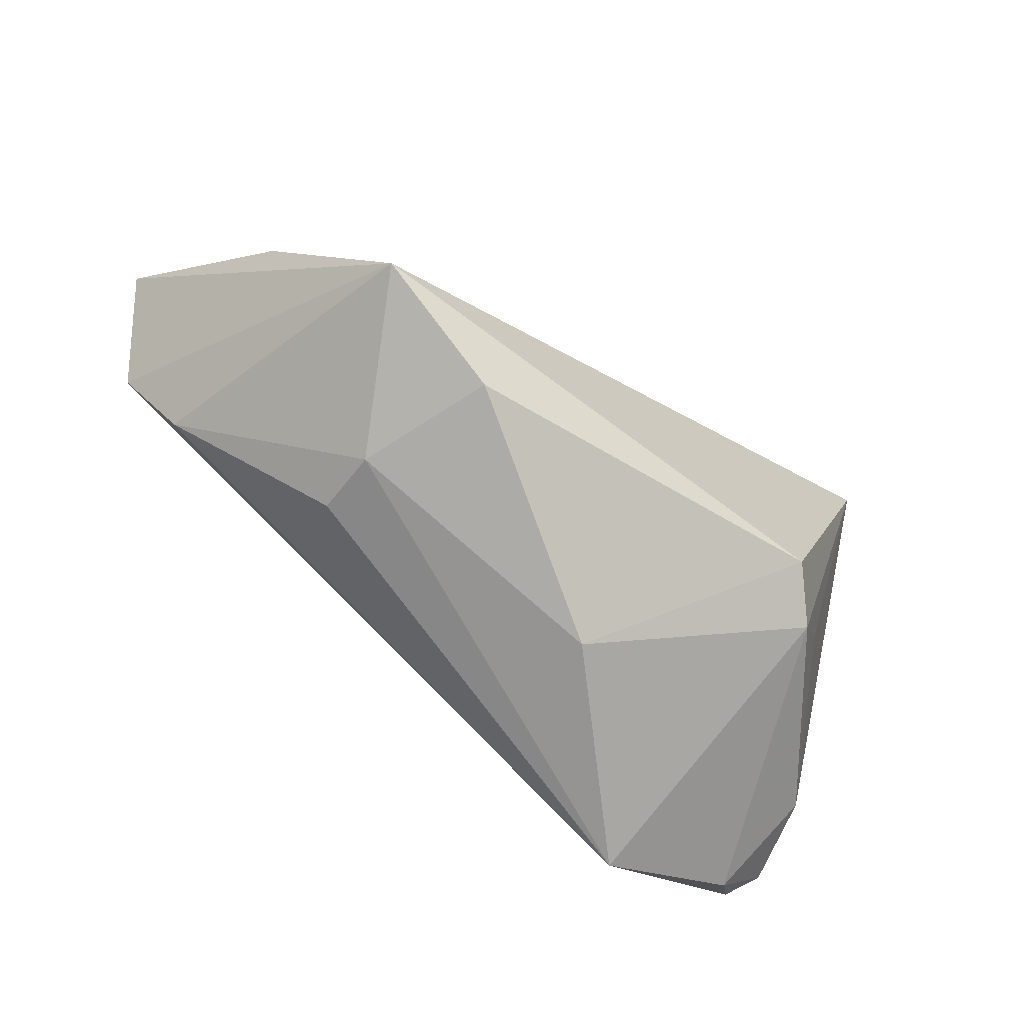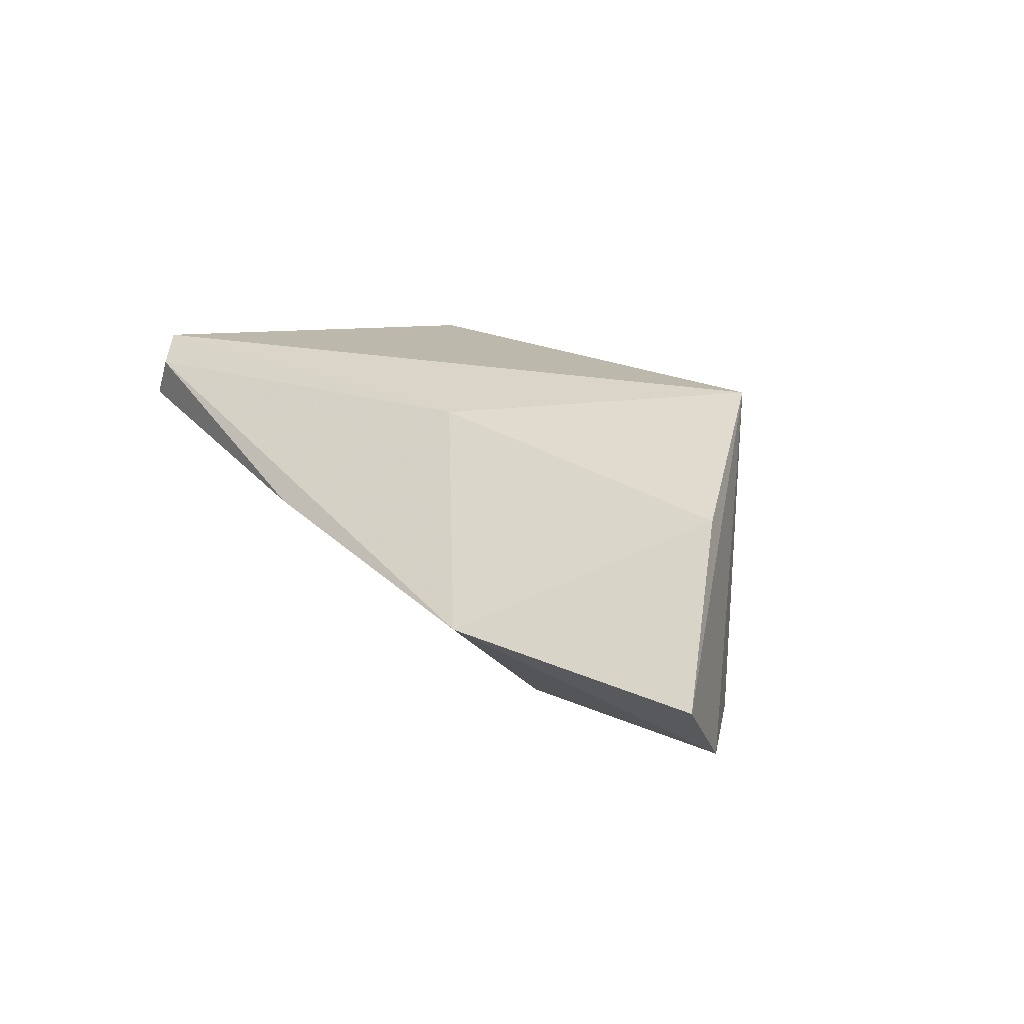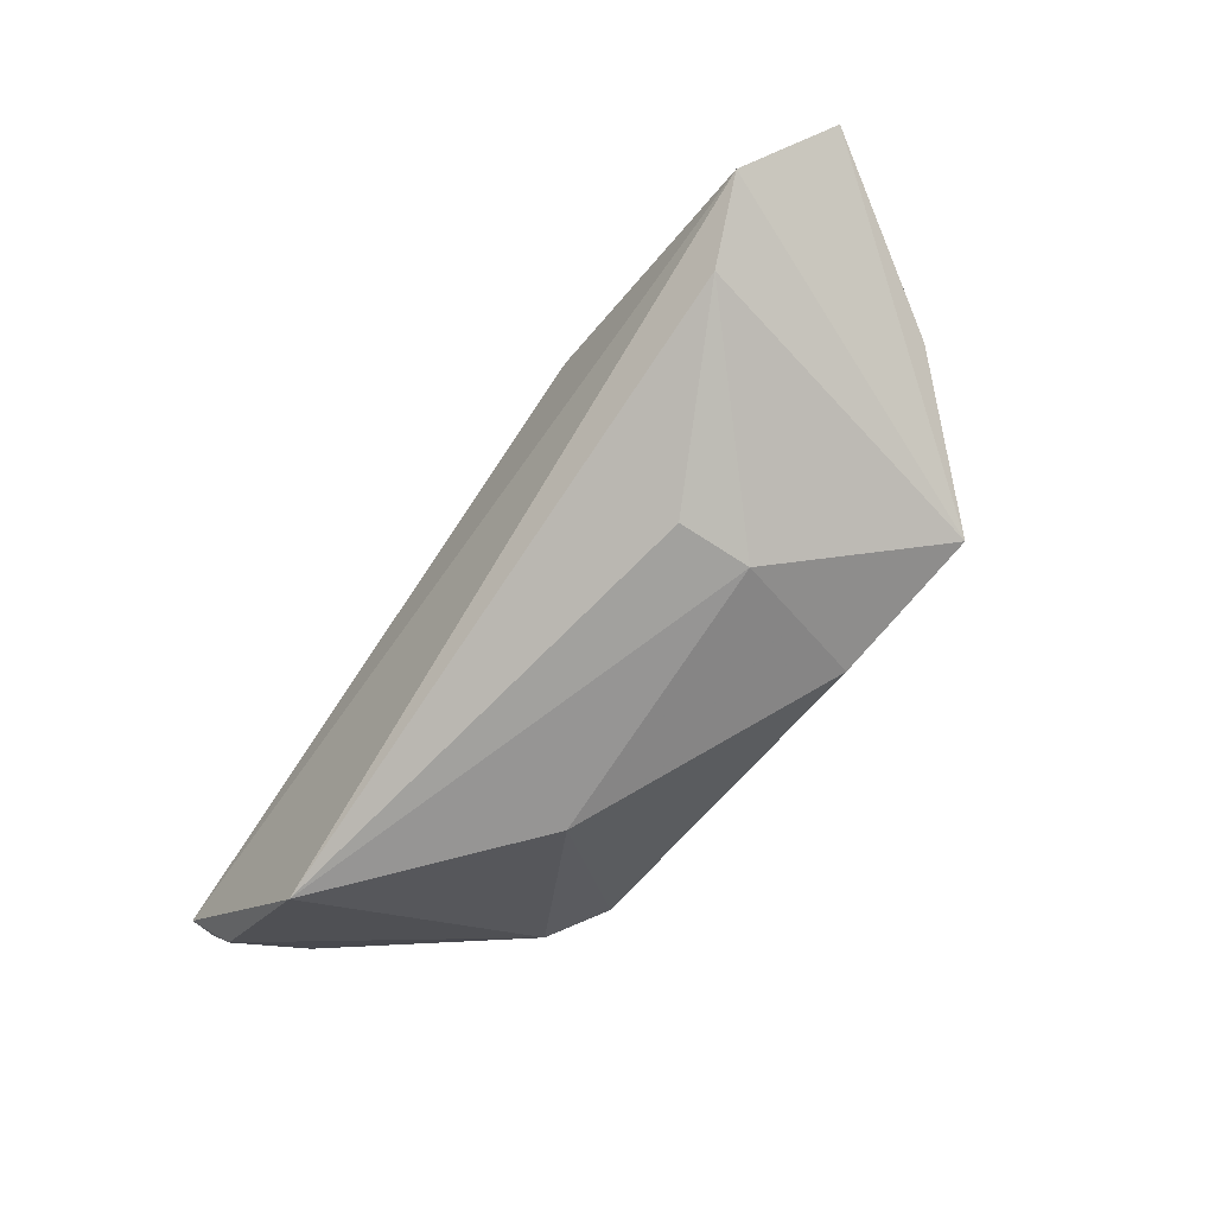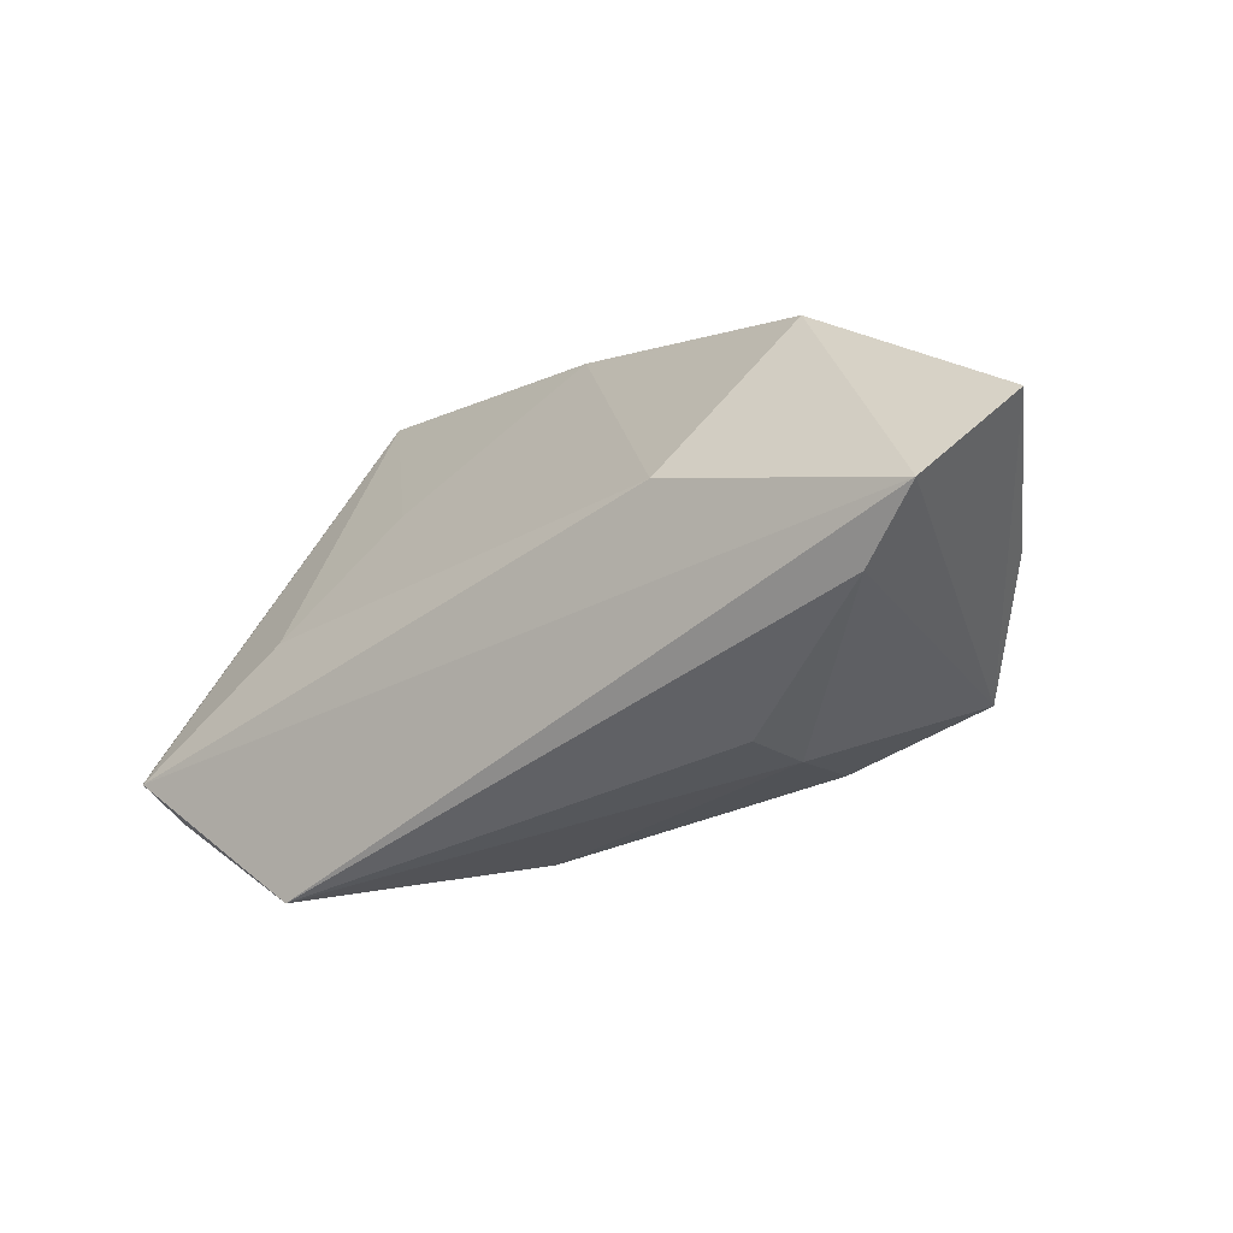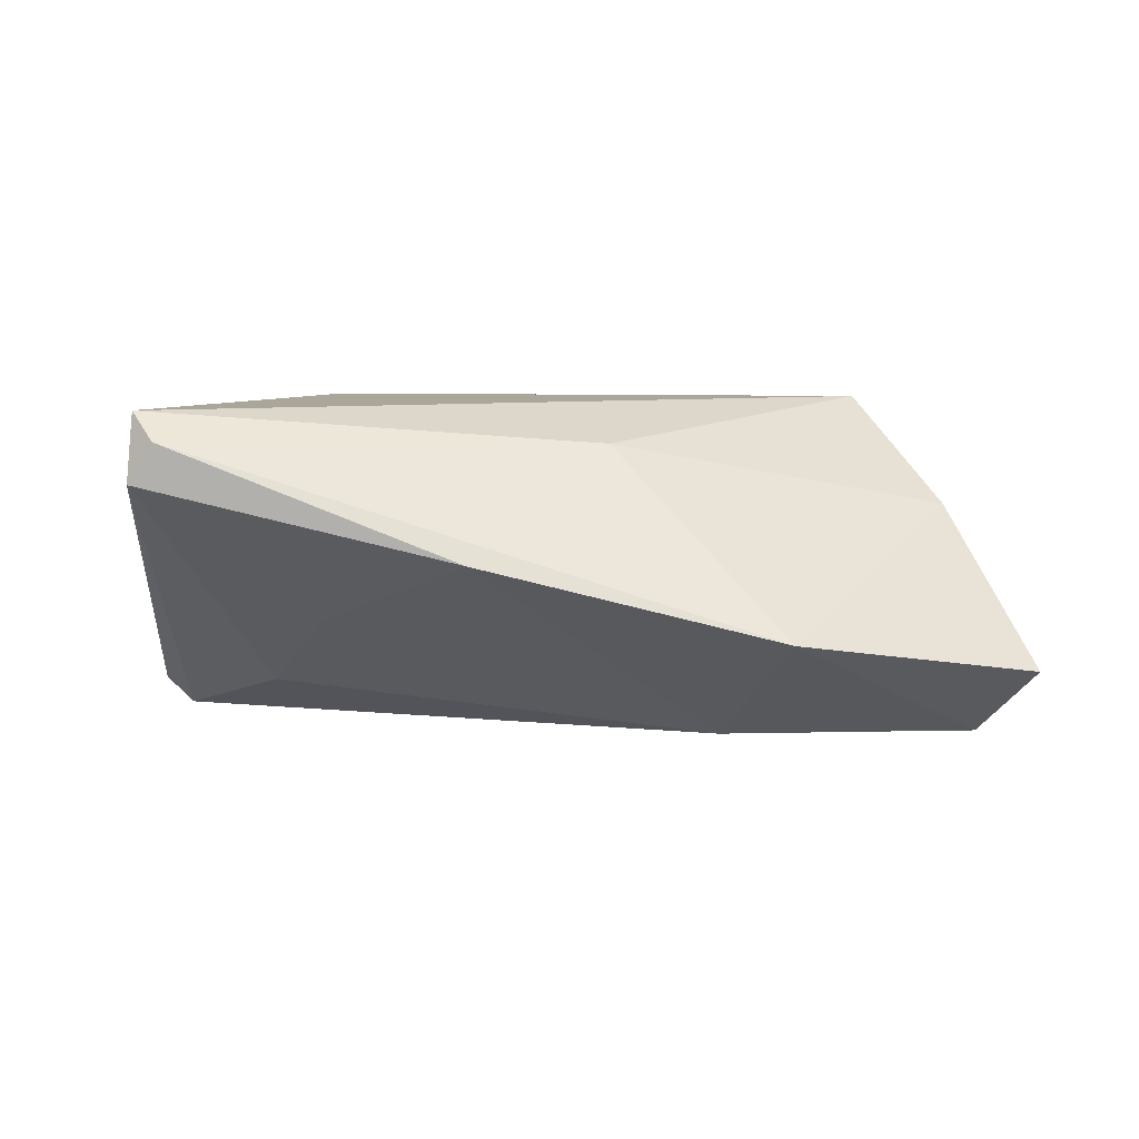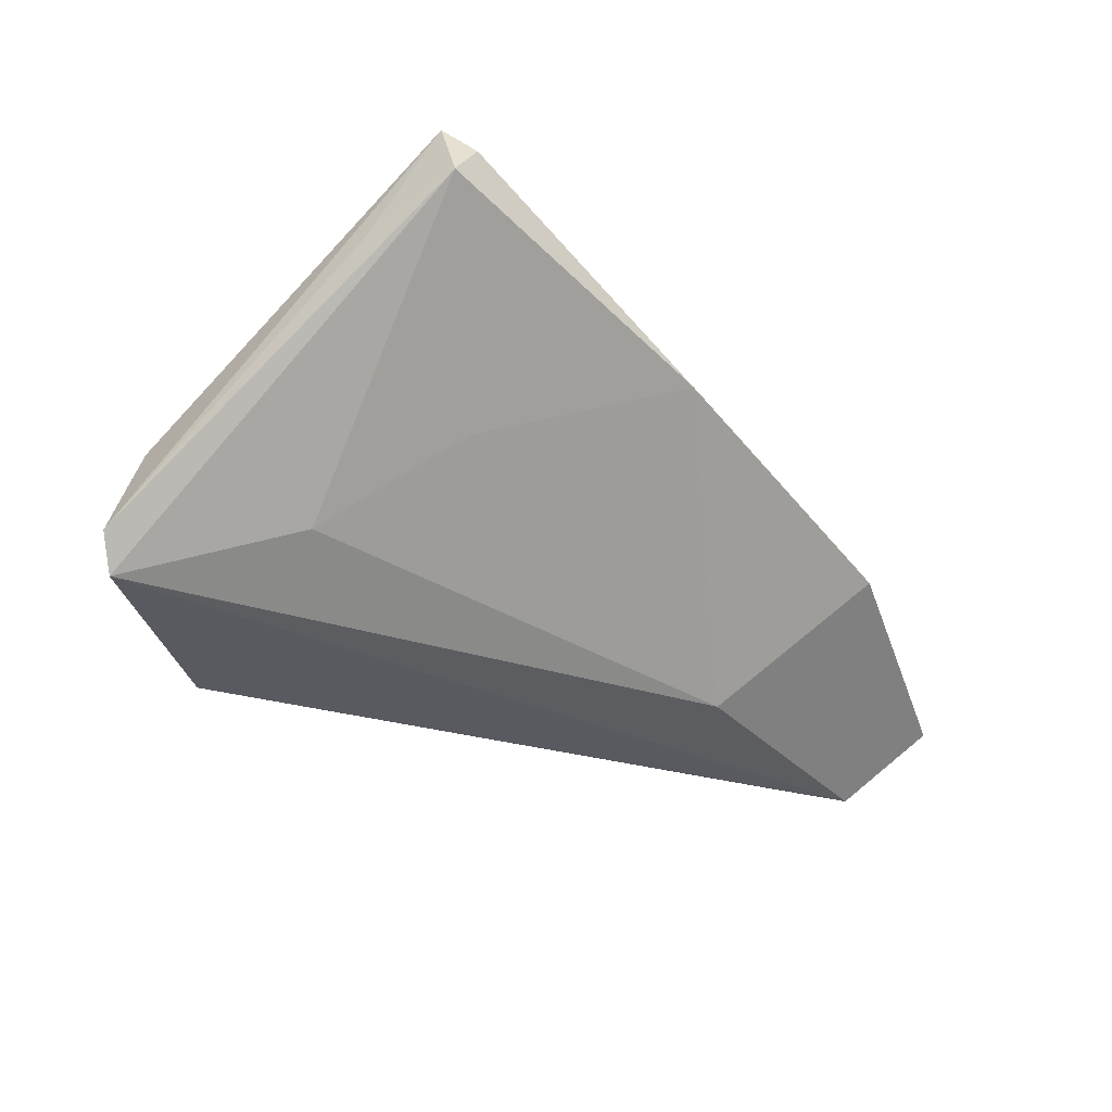
<metadata>
{"format":"obj","ext":"obj","renderer":"f3d","projection":"perspective","resolution":1024,"background":"white","views":[{"elev":-64.1,"azim":-38.0,"up":"+Y"},{"elev":14.6,"azim":-124.8,"up":"+Z"},{"elev":-52.2,"azim":-124.1,"up":"+Y"},{"elev":-9.8,"azim":-141.2,"up":"+Y"},{"elev":7.8,"azim":-174.0,"up":"+Z"},{"elev":-35.7,"azim":135.2,"up":"+Z"}]}
</metadata>
<code>
v -0.02461 -0.0181 0.0178
v -0.04193 -0.01116 0.02123
v 0.03159 -0.01401 0.01534
v -0.05751 0.00527 -0.01962
v -0.03031 -0.01838 0.0006525
v 0.02352 0.01472 -0.005611
v -0.05299 0.002951 0.008657
v 0.05251 -0.01538 -0.01881
v 0.04951 -0.01761 -0.02275
v -0.01224 0.01461 0.01668
v 0.03735 -0.005425 0.01211
v 0.02611 -0.03247 -0.021
v 0.04226 0.02926 0.02123
v 0.04482 0.01994 0.008905
v 0.04227 0.03203 0.01277
v -0.04998 -0.002606 -0.01731
v 0.04944 -0.01375 -0.007055
v -0.03003 -0.01696 -0.008199
v -0.06417 0.01503 -0.01025
v 0.04559 -0.02242 -0.01929
v 0.004208 -0.02791 0.0006951
v -0.02559 0.009687 -0.01984
v 0.03338 -0.001255 -0.01613
v 0.03909 0.03223 0.01779
v -0.03489 0.02891 -0.005253
v 0.002557 0.03223 0.003858
v 0.02599 -0.01064 0.02123
f 21 12 3
f 26 22 25
f 8 13 17
f 13 2 27
f 27 3 13
f 2 1 27
f 21 3 27
f 27 1 21
f 4 2 19
f 4 16 2
f 19 25 4
f 4 25 22
f 12 16 4
f 14 13 8
f 8 15 14
f 14 15 13
f 13 15 24
f 24 15 26
f 26 25 24
f 10 2 13
f 13 24 10
f 10 24 25
f 13 3 11
f 11 17 13
f 3 17 11
f 20 3 12
f 20 17 3
f 8 17 20
f 5 1 2
f 2 16 5
f 21 1 5
f 5 12 21
f 9 15 8
f 9 23 15
f 22 23 9
f 8 20 9
f 9 20 12
f 12 4 9
f 9 4 22
f 26 15 6
f 15 23 6
f 6 22 26
f 6 23 22
f 2 10 7
f 7 10 25
f 19 2 7
f 7 25 19
f 18 16 12
f 12 5 18
f 18 5 16

</code>
